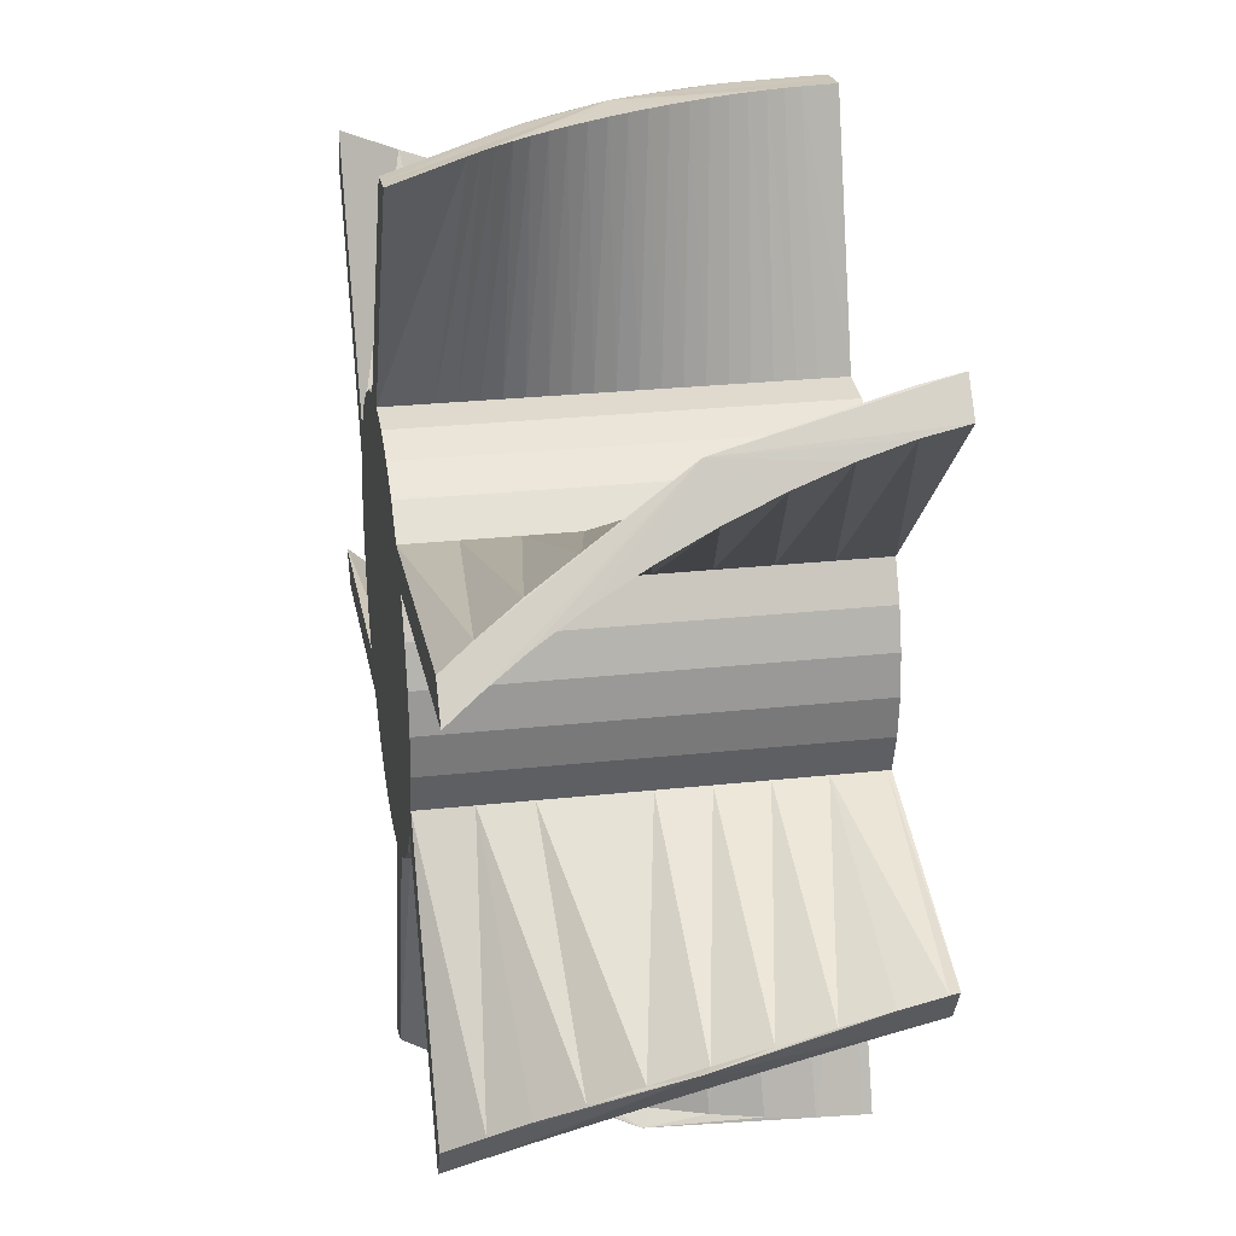
<metadata>
{"format":"obj","ext":"obj","renderer":"f3d","projection":"perspective","resolution":1024,"background":"white","views":[{"elev":26.9,"azim":80.4,"up":"+Y"}]}
</metadata>
<code>
o Cylinder.002_Cylinder.003
v 0.004178 0.4377 6.043
v 0.08902 0.4293 6.043
v -0.08066 0.4293 6.043
v -0.164 0.9391 6.043
v 0.004178 0.4377 6.105
v 0.089 0.4293 6.478
v 0.004178 0.4377 6.147
v -0.1455 0.9424 6.117
v -0.1367 0.9438 6.149
v -0.08376 0.954 6.478
v 0.1906 0.9552 6.759
v 0.1689 0.9554 6.733
v 0.1466 0.9555 6.705
v 0.1239 0.9555 6.674
v 0.1011 0.9553 6.641
v 0.07831 0.9551 6.606
v 0.05566 0.9547 6.57
v 0.03334 0.9542 6.532
v 0.01154 0.9536 6.494
v -0.009592 0.9528 6.454
v -0.02989 0.952 6.415
v -0.04919 0.9511 6.375
v -0.06736 0.95 6.335
v -0.08426 0.9489 6.296
v -0.09975 0.9477 6.257
v -0.1137 0.9465 6.22
v -0.1261 0.9452 6.184
v -0.08378 0.954 6.478
v -0.2067 0.9349 6.043
v 0.2843 0.9494 6.912
v -0.0838 0.954 6.478
v -0.2056 0.9385 6.215
v 0.03854 0.9477 6.682
v -0.1992 0.9395 6.239
v -0.1915 0.9405 6.264
v -0.1825 0.9414 6.29
v -0.1724 0.9423 6.317
v -0.1611 0.9432 6.345
v -0.1488 0.944 6.374
v -0.1356 0.9448 6.403
v -0.1216 0.9454 6.432
v -0.1069 0.946 6.461
v -0.09152 0.9466 6.489
v -0.07569 0.947 6.517
v -0.05948 0.9474 6.545
v -0.04302 0.9477 6.571
v -0.02645 0.9479 6.596
v -0.009878 0.948 6.62
v 0.00656 0.948 6.643
v 0.02274 0.9479 6.663
v -0.08066 0.4293 6.718
v -0.08066 0.4293 6.748
v -0.08066 0.4293 6.688
v -0.1622 0.4046 6.478
v -0.08066 0.4293 6.207
v -0.08066 0.4293 6.658
v -0.08066 0.4293 6.628
v -0.08066 0.4293 6.598
v -0.08066 0.4293 6.568
v -0.08066 0.4293 6.538
v -0.08066 0.4293 6.508
v -0.08066 0.4293 6.478
v -0.08066 0.4293 6.448
v -0.08066 0.4293 6.417
v -0.08066 0.4293 6.387
v -0.08066 0.4293 6.357
v -0.08066 0.4293 6.327
v -0.08066 0.4293 6.297
v -0.08066 0.4293 6.267
v -0.08066 0.4293 6.237
v -0.1622 0.4046 6.478
v -0.1622 0.4046 6.043
v -0.1622 0.4046 6.912
v -0.2374 0.3644 6.478
v -0.2374 0.3644 6.043
v -0.2374 0.3644 6.912
v -0.3033 0.3103 6.478
v -0.3033 0.3103 6.043
v -0.3033 0.3103 6.912
v -0.3033 0.3103 6.478
v -0.3574 0.2444 6.089
v -0.3574 0.2444 6.866
v -0.3574 0.2444 6.245
v -0.3574 0.2444 6.4
v -0.3574 0.2444 6.555
v -0.3574 0.2444 6.71
v -0.7516 0.6273 6.677
v -0.6995 0.6846 6.792
v -0.8022 0.5664 6.536
v -0.8828 0.4756 6.478
v -0.8994 0.4198 6.103
v -0.8464 0.5078 6.383
v -0.8799 0.4573 6.234
v -0.8828 0.4756 6.478
v -0.9264 0.3652 6.043
v -0.6615 0.7048 6.912
v -0.8828 0.4755 6.478
v -0.9396 0.3446 6.103
v -0.7397 0.6095 6.792
v -0.9201 0.3821 6.234
v -0.8866 0.4326 6.383
v -0.8424 0.4912 6.536
v -0.7918 0.5522 6.677
v -0.3976 0.1692 6.71
v -0.3976 0.1692 6.866
v -0.3976 0.1692 6.555
v -0.4223 0.08765 6.478
v -0.3976 0.1692 6.089
v -0.3976 0.1692 6.4
v -0.3976 0.1692 6.245
v -0.4223 0.08763 6.478
v -0.4223 0.08763 6.043
v -0.4223 0.08763 6.912
v -0.4307 0.002795 6.478
v -0.4307 0.002795 6.043
v -0.4307 0.002795 6.912
v -0.4223 -0.08204 6.478
v -0.4223 -0.08204 6.043
v -0.4223 -0.08204 6.912
v -0.3976 -0.1636 6.478
v -0.3976 -0.1636 6.043
v -0.3976 -0.1636 6.912
v -0.3976 -0.1636 6.478
v -0.3574 -0.2388 6.077
v -0.3574 -0.2388 6.878
v -0.3574 -0.2388 6.177
v -0.3574 -0.2388 6.277
v -0.3574 -0.2388 6.377
v -0.3574 -0.2388 6.478
v -0.3574 -0.2388 6.578
v -0.3574 -0.2388 6.678
v -0.3574 -0.2388 6.778
v -0.8901 -0.4244 6.726
v -0.9099 -0.3769 6.795
v -0.8682 -0.4721 6.644
v -0.7887 -0.649 6.478
v -0.7395 -0.6665 6.087
v -0.8449 -0.518 6.553
v -0.8212 -0.5605 6.456
v -0.7979 -0.5979 6.358
v -0.776 -0.6288 6.261
v -0.7563 -0.652 6.169
v -0.7887 -0.649 6.478
v -0.9129 -0.3273 6.912
v -0.703 -0.7062 6.043
v -0.7887 -0.649 6.478
v -0.6854 -0.7324 6.087
v -0.8558 -0.4428 6.795
v -0.7022 -0.7179 6.169
v -0.7219 -0.6947 6.261
v -0.7438 -0.6638 6.358
v -0.7671 -0.6264 6.456
v -0.7908 -0.5839 6.553
v -0.8141 -0.538 6.644
v -0.836 -0.4903 6.726
v -0.3033 -0.3047 6.778
v -0.3033 -0.3047 6.878
v -0.3033 -0.3047 6.678
v -0.2374 -0.3588 6.478
v -0.3033 -0.3047 6.077
v -0.3033 -0.3047 6.578
v -0.3033 -0.3047 6.478
v -0.3033 -0.3047 6.377
v -0.3033 -0.3047 6.277
v -0.3033 -0.3047 6.177
v -0.2374 -0.3588 6.478
v -0.2374 -0.3588 6.043
v -0.2374 -0.3588 6.912
v -0.1622 -0.399 6.478
v -0.1622 -0.399 6.043
v -0.1622 -0.399 6.912
v -0.08066 -0.4237 6.478
v -0.08066 -0.4237 6.043
v -0.08066 -0.4237 6.912
v 0.004178 -0.4321 6.478
v 0.004178 -0.4321 6.043
v 0.004178 -0.4321 6.912
v 0.0042 -0.4321 6.478
v 0.08902 -0.4237 6.06
v 0.08902 -0.4237 6.895
v 0.08902 -0.4237 6.165
v 0.08902 -0.4237 6.269
v 0.08902 -0.4237 6.373
v 0.08902 -0.4237 6.478
v 0.08902 -0.4237 6.582
v 0.08902 -0.4237 6.686
v 0.08902 -0.4237 6.791
v 0.0401 -0.979 6.733
v -0.01455 -0.9763 6.804
v 0.09417 -0.9804 6.648
v 0.2979 -0.9819 6.478
v 0.3012 -0.9639 6.063
v 0.1456 -0.9806 6.553
v 0.1924 -0.9795 6.452
v 0.2327 -0.9772 6.348
v 0.2651 -0.9737 6.246
v 0.2882 -0.9692 6.15
v 0.2979 -0.9819 6.478
v -0.06176 -0.9574 6.912
v 0.3392 -0.9515 6.043
v 0.2979 -0.9819 6.478
v 0.3828 -0.9391 6.063
v 0.06703 -0.9516 6.804
v 0.3698 -0.9445 6.15
v 0.3466 -0.949 6.246
v 0.3143 -0.9525 6.348
v 0.2739 -0.9548 6.452
v 0.2272 -0.9559 6.553
v 0.1757 -0.9557 6.648
v 0.1217 -0.9542 6.733
v 0.1706 -0.399 6.791
v 0.1706 -0.399 6.895
v 0.1706 -0.399 6.686
v 0.2458 -0.3588 6.478
v 0.1706 -0.399 6.06
v 0.1706 -0.399 6.582
v 0.1706 -0.399 6.478
v 0.1706 -0.399 6.373
v 0.1706 -0.399 6.269
v 0.1706 -0.399 6.165
v 0.2458 -0.3588 6.478
v 0.2458 -0.3588 6.043
v 0.2458 -0.3588 6.912
v 0.3117 -0.3047 6.478
v 0.3117 -0.3047 6.043
v 0.3117 -0.3047 6.912
v 0.3117 -0.3047 6.478
v 0.3658 -0.2388 6.051
v 0.3658 -0.2388 6.904
v 0.3658 -0.2388 6.158
v 0.3658 -0.2388 6.264
v 0.3658 -0.2388 6.371
v 0.3658 -0.2388 6.478
v 0.3658 -0.2388 6.584
v 0.3658 -0.2388 6.691
v 0.3658 -0.2388 6.798
v 0.744 -0.6543 6.756
v 0.7188 -0.6952 6.833
v 0.7686 -0.6111 6.665
v 0.8681 -0.455 6.478
v 0.8599 -0.3938 6.062
v 0.7919 -0.5672 6.565
v 0.813 -0.5243 6.46
v 0.8309 -0.484 6.353
v 0.845 -0.448 6.248
v 0.8548 -0.4175 6.15
v 0.8681 -0.4549 6.478
v 0.709 -0.7048 6.912
v 0.8793 -0.3541 6.043
v 0.8681 -0.4549 6.478
v 0.9001 -0.3186 6.062
v 0.759 -0.62 6.833
v 0.895 -0.3423 6.15
v 0.8852 -0.3728 6.248
v 0.8711 -0.4088 6.353
v 0.8531 -0.4491 6.46
v 0.8321 -0.492 6.565
v 0.8088 -0.5359 6.665
v 0.7841 -0.5791 6.756
v 0.4059 -0.1636 6.798
v 0.4059 -0.1636 6.904
v 0.4059 -0.1636 6.691
v 0.4307 -0.08207 6.478
v 0.4059 -0.1636 6.051
v 0.4059 -0.1636 6.584
v 0.4059 -0.1636 6.478
v 0.4059 -0.1636 6.371
v 0.4059 -0.1636 6.264
v 0.4059 -0.1636 6.158
v 0.4307 -0.08205 6.478
v 0.4307 -0.08205 6.043
v 0.4307 -0.08205 6.912
v 0.4391 0.002795 6.478
v 0.4391 0.002795 6.043
v 0.4391 0.002794 6.912
v 0.4307 0.08763 6.478
v 0.4307 0.08763 6.043
v 0.4307 0.08763 6.912
v 0.4059 0.1692 6.478
v 0.4059 0.1692 6.043
v 0.4059 0.1692 6.912
v 0.4059 0.1692 6.478
v 0.4059 0.1692 6.043
v 0.4059 0.1692 6.912
v 0.3658 0.2444 6.478
v 0.3658 0.2444 6.043
v 0.3658 0.2444 6.912
v 0.3658 0.2444 6.478
v 0.3658 0.2444 6.043
v 0.3658 0.2444 6.912
v 0.3658 0.2444 6.151
v 0.3658 0.2444 6.26
v 0.3658 0.2444 6.369
v 0.3658 0.2444 6.478
v 0.3658 0.2444 6.586
v 0.3658 0.2444 6.695
v 0.3658 0.2444 6.804
v 0.9349 0.4115 6.769
v 0.9621 0.3592 6.85
v 0.9074 0.4639 6.675
v 0.7999 0.6538 6.478
v 0.7916 0.6767 6.043
v 0.8807 0.5144 6.57
v 0.8558 0.5611 6.459
v 0.8336 0.602 6.347
v 0.8151 0.6358 6.238
v 0.8009 0.661 6.135
v 0.7999 0.6538 6.478
v 0.7681 0.7053 6.043
v 0.9594 0.3464 6.912
v 0.7999 0.6538 6.478
v 0.7375 0.7426 6.043
v 0.908 0.4251 6.85
v 0.7468 0.7269 6.135
v 0.761 0.7017 6.238
v 0.7795 0.6679 6.347
v 0.8017 0.627 6.459
v 0.8266 0.5803 6.57
v 0.8533 0.5298 6.675
v 0.8808 0.4774 6.769
v 0.3117 0.3103 6.804
v 0.3117 0.3103 6.912
v 0.3117 0.3103 6.695
v 0.2458 0.3644 6.478
v 0.3117 0.3103 6.043
v 0.3117 0.3103 6.586
v 0.3117 0.3103 6.478
v 0.3117 0.3103 6.369
v 0.3117 0.3103 6.26
v 0.3117 0.3103 6.151
v 0.2458 0.3644 6.478
v 0.2458 0.3644 6.043
v 0.2458 0.3644 6.912
v 0.1706 0.4046 6.478
v 0.1706 0.4046 6.043
v 0.1706 0.4046 6.912
v 0.08902 0.4293 6.478
v 0.08902 0.4293 6.912
v 0.004178 0.4377 6.912
v -0.08066 0.4293 6.912
v 0.3242 0.9533 6.912
v 0.004178 0.4377 6.85
v 0.004178 0.4377 6.809
v 0.004178 0.4377 6.767
v 0.004178 0.4377 6.726
v 0.004178 0.4377 6.685
v 0.004178 0.4377 6.643
v 0.004178 0.4377 6.602
v 0.004178 0.4377 6.56
v 0.004178 0.4377 6.519
v 0.004178 0.4377 6.478
v 0.004178 0.4377 6.436
v 0.004178 0.4377 6.395
v 0.004178 0.4377 6.353
v 0.004178 0.4377 6.312
v 0.004178 0.4377 6.271
v 0.004178 0.4377 6.229
v 0.004178 0.4377 6.188
v 0.2394 0.9449 6.912
v 0.3117 0.3103 6.912
v 0.3658 0.2444 6.912
v 0.9307 0.3812 6.912
v 0.9848 0.3154 6.912
v 0.3117 0.3103 6.043
v 0.3658 0.2444 6.043
v 0.7375 0.7426 6.043
v 0.7916 0.6767 6.043
v 0.4059 -0.1636 6.912
v 0.3658 -0.2388 6.912
v 0.7304 -0.6647 6.912
v 0.6903 -0.7399 6.912
v 0.4059 -0.1636 6.043
v 0.3658 -0.2388 6.043
v 0.9008 -0.3139 6.043
v 0.8606 -0.3891 6.043
v 0.1706 -0.399 6.912
v 0.08902 -0.4237 6.912
v -0.02424 -0.9461 6.912
v -0.1058 -0.9708 6.912
v 0.1706 -0.399 6.043
v 0.08902 -0.4237 6.043
v 0.3847 -0.9377 6.043
v 0.3031 -0.9624 6.043
v -0.3033 -0.3047 6.912
v -0.3574 -0.2388 6.912
v -0.8903 -0.3549 6.912
v -0.9444 -0.289 6.912
v -0.3033 -0.3047 6.043
v -0.3574 -0.2388 6.043
v -0.6767 -0.7382 6.043
v -0.7308 -0.6723 6.043
v -0.3976 0.1692 6.912
v -0.3574 0.2444 6.912
v -0.6777 0.6745 6.912
v -0.6375 0.7496 6.912
v -0.3976 0.1692 6.043
v -0.3574 0.2444 6.043
v -0.9455 0.3294 6.043
v -0.9053 0.4046 6.043
v -0.2488 0.9308 6.043
f 5 337 2
f 277 381 118
f 3 29 4
f 1 8 5
f 5 7 6
f 5 9 7
f 9 8 10
f 28 10 8
f 11 12 10
f 30 341 11
f 12 13 10
f 13 14 10
f 14 15 10
f 15 16 10
f 16 17 10
f 17 18 10
f 18 19 10
f 19 20 10
f 20 21 10
f 21 22 10
f 22 23 10
f 23 24 10
f 24 25 10
f 25 26 10
f 26 27 10
f 27 9 10
f 32 28 29
f 33 30 28
f 32 34 31
f 50 33 31
f 34 35 31
f 35 36 31
f 36 37 31
f 37 38 31
f 38 39 31
f 39 40 31
f 40 41 31
f 41 42 31
f 42 43 31
f 43 44 31
f 44 45 31
f 45 46 31
f 46 47 31
f 47 48 31
f 48 49 31
f 49 50 31
f 50 53 51
f 33 51 52
f 52 51 54
f 51 53 54
f 73 340 52
f 71 54 55
f 70 55 54
f 53 56 54
f 56 57 54
f 57 58 54
f 58 59 54
f 59 60 54
f 60 61 54
f 61 62 54
f 62 63 54
f 63 64 54
f 64 65 54
f 65 66 54
f 66 67 54
f 67 68 54
f 68 69 54
f 69 70 54
f 74 72 75
f 76 71 74
f 77 75 78
f 79 74 77
f 81 77 78
f 82 79 77
f 81 83 80
f 86 82 80
f 83 84 80
f 84 85 80
f 85 86 80
f 85 87 86
f 86 88 82
f 88 87 90
f 87 89 90
f 96 395 88
f 93 91 90
f 94 90 91
f 89 92 90
f 92 93 90
f 98 94 95
f 99 96 94
f 98 100 97
f 103 99 97
f 100 101 97
f 101 102 97
f 102 103 97
f 103 106 104
f 99 104 105
f 105 104 107
f 104 106 107
f 113 392 105
f 111 107 108
f 110 108 107
f 106 109 107
f 109 110 107
f 114 112 115
f 116 111 114
f 117 115 118
f 119 114 117
f 120 118 121
f 122 117 120
f 124 120 121
f 125 122 120
f 124 126 123
f 132 125 123
f 126 127 123
f 127 128 123
f 128 129 123
f 129 130 123
f 130 131 123
f 131 132 123
f 131 133 132
f 132 134 125
f 134 133 136
f 133 135 136
f 144 387 134
f 142 137 136
f 143 136 137
f 135 138 136
f 138 139 136
f 139 140 136
f 140 141 136
f 141 142 136
f 148 144 143
f 147 143 145
f 147 149 146
f 155 148 146
f 149 150 146
f 150 151 146
f 151 152 146
f 152 153 146
f 153 154 146
f 154 155 146
f 155 158 156
f 148 156 157
f 157 156 159
f 156 158 159
f 168 384 157
f 166 159 160
f 165 160 159
f 158 161 159
f 161 162 159
f 162 163 159
f 163 164 159
f 164 165 159
f 169 167 170
f 171 166 169
f 172 170 173
f 174 169 172
f 175 173 176
f 177 172 175
f 179 175 176
f 180 377 177
f 179 181 178
f 187 180 178
f 181 182 178
f 182 183 178
f 183 184 178
f 184 185 178
f 185 186 178
f 186 187 178
f 186 188 187
f 187 189 180
f 189 188 191
f 188 190 191
f 199 379 189
f 197 192 191
f 198 191 192
f 190 193 191
f 193 194 191
f 194 195 191
f 195 196 191
f 196 197 191
f 203 199 198
f 202 198 200
f 202 204 201
f 210 203 201
f 204 205 201
f 205 206 201
f 206 207 201
f 207 208 201
f 208 209 201
f 209 210 201
f 210 213 211
f 203 211 212
f 212 211 214
f 211 213 214
f 223 376 212
f 221 214 215
f 220 215 214
f 213 216 214
f 216 217 214
f 217 218 214
f 218 219 214
f 219 220 214
f 224 222 225
f 226 221 224
f 227 224 225
f 229 369 226
f 228 230 227
f 236 229 227
f 230 231 227
f 231 232 227
f 232 233 227
f 233 234 227
f 234 235 227
f 235 236 227
f 239 236 235
f 236 238 229
f 238 237 240
f 237 239 240
f 248 371 238
f 246 241 240
f 247 240 241
f 239 242 240
f 242 243 240
f 243 244 240
f 244 245 240
f 245 246 240
f 252 248 247
f 250 247 249
f 251 253 250
f 259 252 250
f 253 254 250
f 254 255 250
f 255 256 250
f 256 257 250
f 257 258 250
f 258 259 250
f 260 258 262
f 252 260 261
f 261 260 263
f 260 262 263
f 272 261 263
f 270 263 264
f 269 264 263
f 262 265 263
f 265 266 263
f 266 267 263
f 267 268 263
f 268 269 263
f 273 271 274
f 275 270 273
f 276 274 277
f 278 273 276
f 279 277 280
f 281 276 279
f 279 283 282
f 281 282 284
f 285 283 286
f 287 282 285
f 289 288 286
f 290 361 285
f 289 291 288
f 297 290 288
f 291 292 288
f 292 293 288
f 293 294 288
f 294 295 288
f 295 296 288
f 296 297 288
f 296 298 297
f 297 299 290
f 299 298 301
f 298 300 301
f 310 363 299
f 307 302 301
f 302 367 309
f 300 303 301
f 303 304 301
f 304 305 301
f 305 306 301
f 306 307 301
f 311 308 309
f 313 310 308
f 312 314 311
f 320 313 311
f 314 315 311
f 315 316 311
f 316 317 311
f 317 318 311
f 318 319 311
f 319 320 311
f 320 323 321
f 313 321 322
f 322 321 324
f 321 323 324
f 333 360 324
f 332 324 325
f 330 325 324
f 323 326 324
f 326 327 324
f 327 328 324
f 328 329 324
f 329 330 324
f 334 332 335
f 336 331 334
f 337 335 2
f 338 334 337
f 342 338 337
f 392 171 368
f 339 30 359
f 339 11 341
f 343 11 342
f 343 342 6
f 344 12 343
f 344 343 6
f 345 13 344
f 345 344 6
f 346 14 345
f 346 345 6
f 347 15 346
f 347 346 6
f 348 16 347
f 348 347 6
f 349 17 348
f 349 348 6
f 350 18 349
f 350 349 6
f 351 19 350
f 351 350 6
f 352 20 351
f 352 351 6
f 353 21 352
f 353 352 6
f 354 22 353
f 354 353 6
f 355 23 354
f 355 354 6
f 356 24 355
f 356 355 6
f 357 25 356
f 357 356 6
f 358 26 357
f 358 357 6
f 7 27 358
f 7 358 6
f 340 33 52
f 361 310 362
f 322 362 313
f 361 284 287
f 361 299 363
f 364 309 367
f 364 312 366
f 280 286 283
f 289 367 302
f 315 330 329
f 314 325 330
f 316 329 328
f 317 328 327
f 318 327 326
f 319 326 323
f 291 306 292
f 289 307 291
f 292 305 293
f 293 304 294
f 294 303 295
f 295 300 296
f 369 248 370
f 368 252 261
f 369 238 371
f 372 249 375
f 264 374 372
f 228 375 241
f 254 269 268
f 269 251 264
f 255 268 267
f 256 267 266
f 257 266 265
f 262 257 265
f 230 245 231
f 241 230 228
f 231 244 232
f 232 243 233
f 233 242 234
f 242 235 234
f 377 199 378
f 212 378 203
f 180 379 377
f 380 200 383
f 215 382 380
f 179 383 192
f 205 220 219
f 204 215 220
f 206 219 218
f 207 218 217
f 208 217 216
f 209 216 213
f 181 196 182
f 179 197 181
f 182 195 183
f 183 194 184
f 184 193 185
f 185 190 186
f 385 144 386
f 157 386 148
f 125 387 385
f 388 145 391
f 160 390 388
f 124 391 137
f 150 165 164
f 165 147 160
f 151 164 163
f 152 163 162
f 153 162 161
f 154 161 158
f 126 141 127
f 137 126 124
f 127 140 128
f 128 139 129
f 129 138 130
f 130 135 131
f 393 96 394
f 392 99 105
f 393 88 395
f 396 95 399
f 108 398 396
f 81 399 91
f 101 110 109
f 100 108 110
f 102 109 106
f 83 92 84
f 81 93 83
f 84 89 85
f 35 70 69
f 34 55 70
f 36 69 68
f 37 68 67
f 38 67 66
f 39 66 65
f 40 65 64
f 41 64 63
f 42 63 62
f 43 62 61
f 44 61 60
f 45 60 59
f 46 59 58
f 47 58 57
f 48 57 56
f 49 56 53
f 3 32 400
f 2 1 5
f 5 6 337
f 3 1 332
f 1 2 332
f 2 335 332
f 332 364 277
f 364 365 277
f 365 280 277
f 277 274 271
f 271 372 277
f 372 373 277
f 373 225 222
f 222 380 381
f 381 176 173
f 173 170 381
f 170 167 381
f 167 388 389
f 389 121 167
f 121 118 167
f 118 115 112
f 112 396 397
f 397 78 75
f 75 72 3
f 373 222 277
f 222 381 277
f 118 112 397
f 397 75 118
f 75 3 118
f 3 332 277
f 381 167 118
f 3 277 118
f 4 1 3
f 3 400 29
f 1 4 8
f 5 8 9
f 4 29 8
f 29 28 8
f 10 28 11
f 28 30 11
f 29 400 32
f 32 31 28
f 28 31 33
f 33 359 30
f 50 49 53
f 33 50 51
f 54 71 52
f 71 73 52
f 3 72 55
f 72 71 55
f 74 71 72
f 76 73 71
f 77 74 75
f 79 76 74
f 78 397 81
f 81 80 77
f 77 80 82
f 82 393 79
f 85 89 87
f 86 87 88
f 90 94 88
f 94 96 88
f 399 95 91
f 95 94 91
f 95 398 98
f 98 97 94
f 94 97 99
f 99 394 96
f 103 102 106
f 99 103 104
f 107 111 105
f 111 113 105
f 396 112 108
f 112 111 108
f 114 111 112
f 116 113 111
f 117 114 115
f 119 116 114
f 120 117 118
f 122 119 117
f 121 389 124
f 124 123 120
f 120 123 125
f 125 385 122
f 131 135 133
f 132 133 134
f 136 143 134
f 143 144 134
f 391 145 137
f 145 143 137
f 143 146 148
f 148 386 144
f 145 390 147
f 147 146 143
f 155 154 158
f 148 155 156
f 159 166 157
f 166 168 157
f 388 167 160
f 167 166 160
f 169 166 167
f 171 168 166
f 172 169 170
f 174 171 169
f 175 172 173
f 177 174 172
f 176 381 179
f 179 178 175
f 175 178 177
f 178 180 177
f 186 190 188
f 187 188 189
f 191 198 189
f 198 199 189
f 383 200 192
f 200 198 192
f 198 201 203
f 203 378 199
f 200 382 202
f 202 201 198
f 210 209 213
f 203 210 211
f 214 221 212
f 221 223 212
f 380 222 215
f 222 221 215
f 224 221 222
f 226 223 221
f 225 373 228
f 228 227 225
f 224 227 226
f 227 229 226
f 239 237 236
f 236 237 238
f 240 247 238
f 247 248 238
f 375 249 241
f 249 247 241
f 247 250 252
f 252 370 248
f 249 374 251
f 251 250 249
f 260 259 258
f 252 259 260
f 263 270 272
f 272 368 261
f 372 271 264
f 271 270 264
f 273 270 271
f 275 272 270
f 276 273 274
f 278 275 273
f 279 276 277
f 281 278 276
f 279 280 283
f 281 279 282
f 285 282 283
f 287 284 282
f 286 365 289
f 288 285 286
f 285 288 290
f 361 287 285
f 296 300 298
f 297 298 299
f 301 308 299
f 308 310 299
f 309 308 302
f 308 301 302
f 309 366 312
f 312 311 309
f 308 311 313
f 313 362 310
f 320 319 323
f 313 320 321
f 324 331 333
f 360 322 324
f 332 331 324
f 325 364 332
f 334 331 332
f 336 333 331
f 337 334 335
f 338 336 334
f 337 6 342
f 342 339 338
f 336 338 339
f 339 340 73
f 73 76 392
f 76 79 392
f 79 393 392
f 392 113 122
f 113 116 122
f 116 119 122
f 122 385 384
f 384 168 171
f 171 174 177
f 177 377 171
f 377 376 171
f 376 223 226
f 226 369 368
f 368 272 275
f 275 278 368
f 278 281 368
f 281 361 360
f 360 333 336
f 336 339 392
f 339 73 392
f 122 384 392
f 384 171 392
f 376 226 171
f 226 368 171
f 281 360 368
f 360 336 368
f 336 392 368
f 359 340 339
f 339 341 30
f 339 342 11
f 343 12 11
f 344 13 12
f 345 14 13
f 346 15 14
f 347 16 15
f 348 17 16
f 349 18 17
f 350 19 18
f 351 20 19
f 352 21 20
f 353 22 21
f 354 23 22
f 355 24 23
f 356 25 24
f 357 26 25
f 358 27 26
f 7 9 27
f 340 359 33
f 362 360 361
f 361 363 310
f 322 360 362
f 361 281 284
f 361 290 299
f 367 365 364
f 364 366 309
f 364 325 312
f 280 365 286
f 289 365 367
f 315 314 330
f 314 312 325
f 316 315 329
f 317 316 328
f 318 317 327
f 319 318 326
f 291 307 306
f 289 302 307
f 292 306 305
f 293 305 304
f 294 304 303
f 295 303 300
f 370 368 369
f 369 371 248
f 368 370 252
f 369 229 238
f 375 373 372
f 372 374 249
f 264 251 374
f 228 373 375
f 254 253 269
f 269 253 251
f 255 254 268
f 256 255 267
f 257 256 266
f 262 258 257
f 230 246 245
f 241 246 230
f 231 245 244
f 232 244 243
f 233 243 242
f 242 239 235
f 378 376 377
f 377 379 199
f 212 376 378
f 180 189 379
f 383 381 380
f 380 382 200
f 215 202 382
f 179 381 383
f 205 204 220
f 204 202 215
f 206 205 219
f 207 206 218
f 208 207 217
f 209 208 216
f 181 197 196
f 179 192 197
f 182 196 195
f 183 195 194
f 184 194 193
f 185 193 190
f 386 384 385
f 385 387 144
f 157 384 386
f 125 134 387
f 391 389 388
f 388 390 145
f 160 147 390
f 124 389 391
f 150 149 165
f 165 149 147
f 151 150 164
f 152 151 163
f 153 152 162
f 154 153 161
f 126 142 141
f 137 142 126
f 127 141 140
f 128 140 139
f 129 139 138
f 130 138 135
f 394 392 393
f 393 395 96
f 392 394 99
f 393 82 88
f 399 397 396
f 396 398 95
f 108 98 398
f 81 397 399
f 101 100 110
f 100 98 108
f 102 101 109
f 83 93 92
f 81 91 93
f 84 92 89
f 35 34 70
f 34 32 55
f 36 35 69
f 37 36 68
f 38 37 67
f 39 38 66
f 40 39 65
f 41 40 64
f 42 41 63
f 43 42 62
f 44 43 61
f 45 44 60
f 46 45 59
f 47 46 58
f 48 47 57
f 49 48 56
f 3 55 32

</code>
